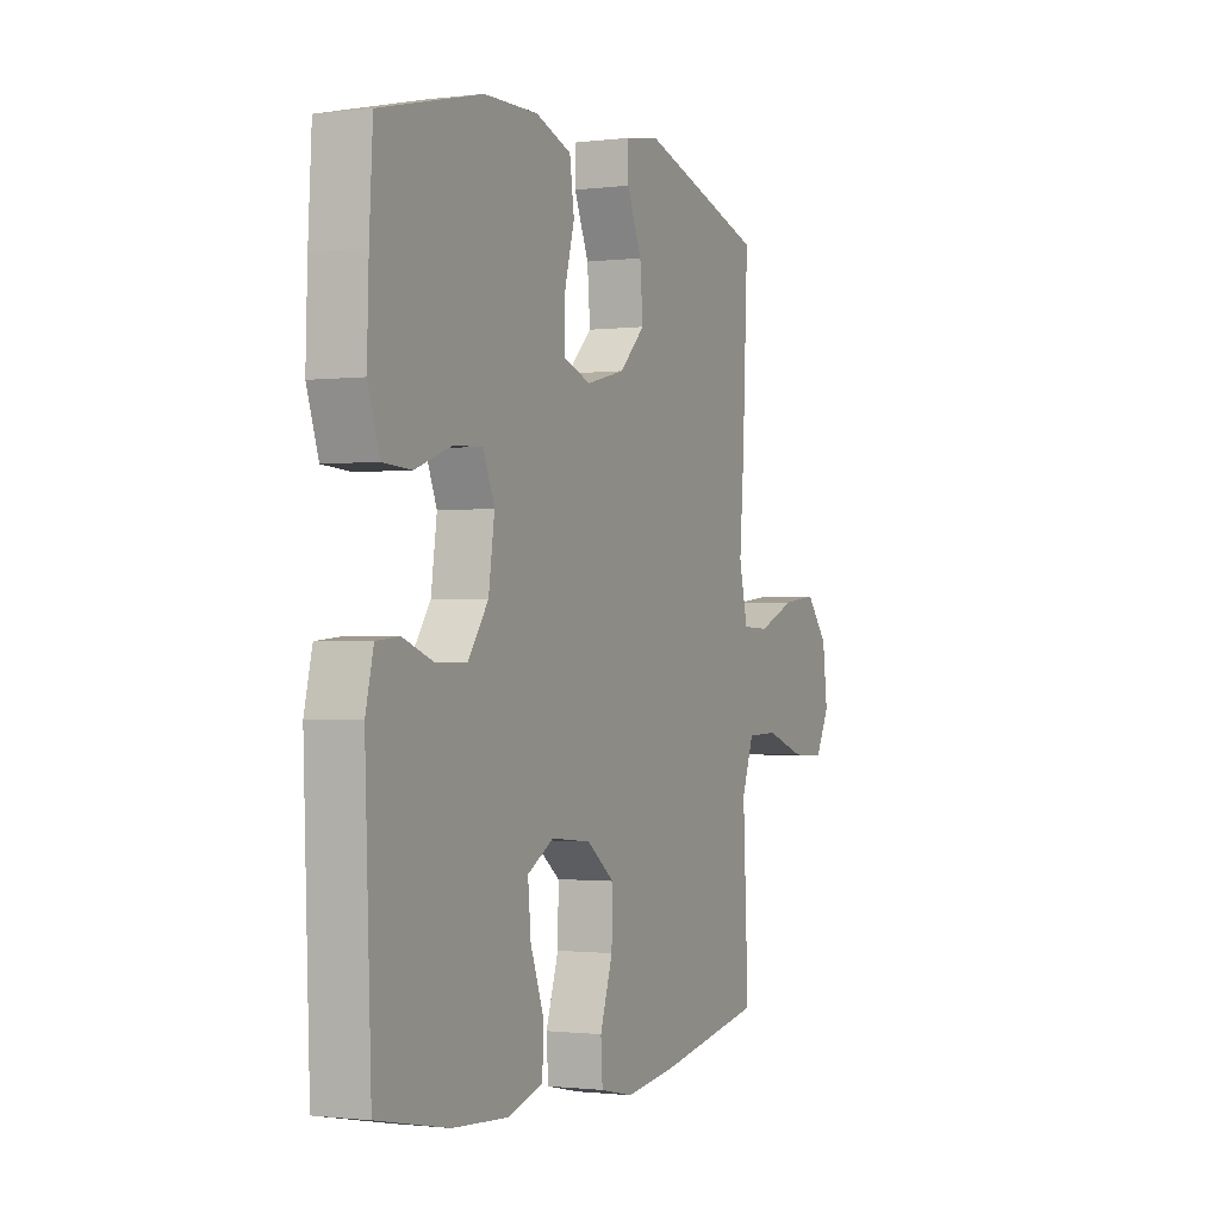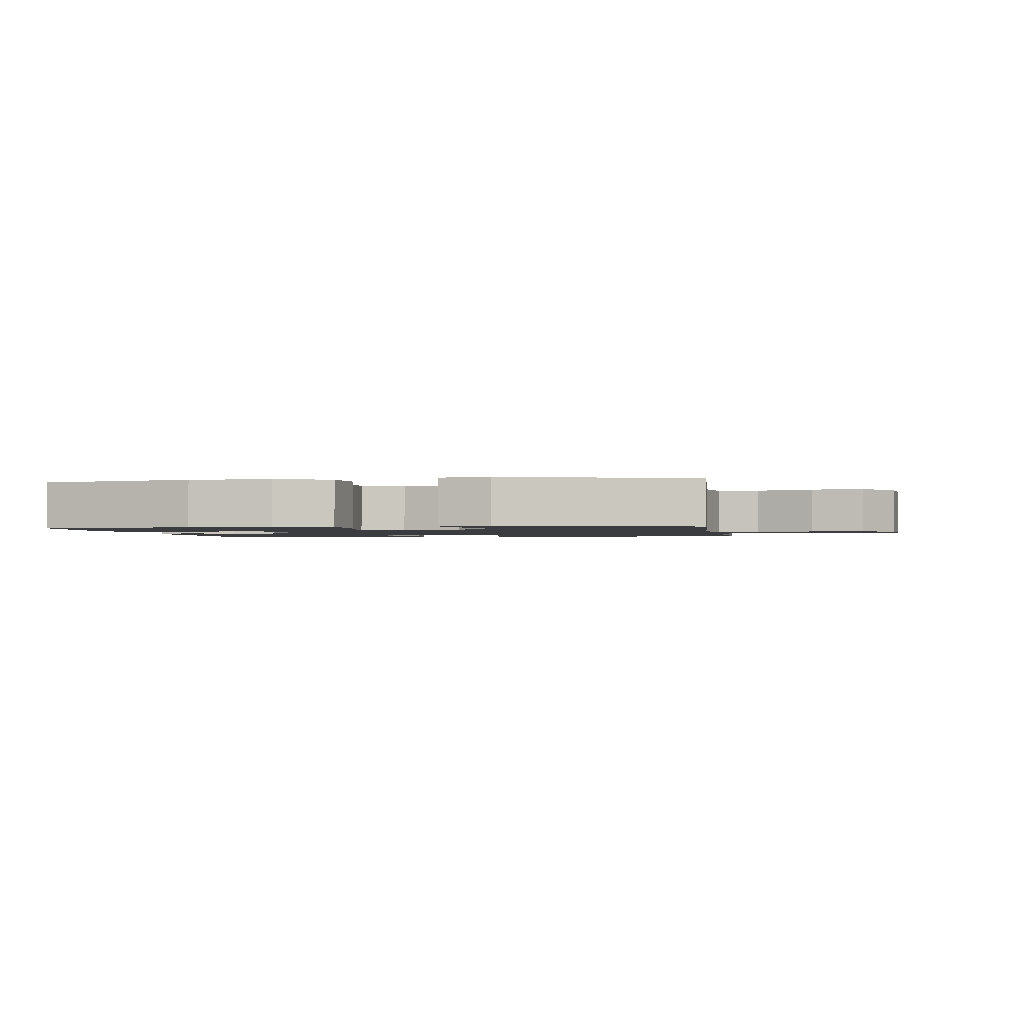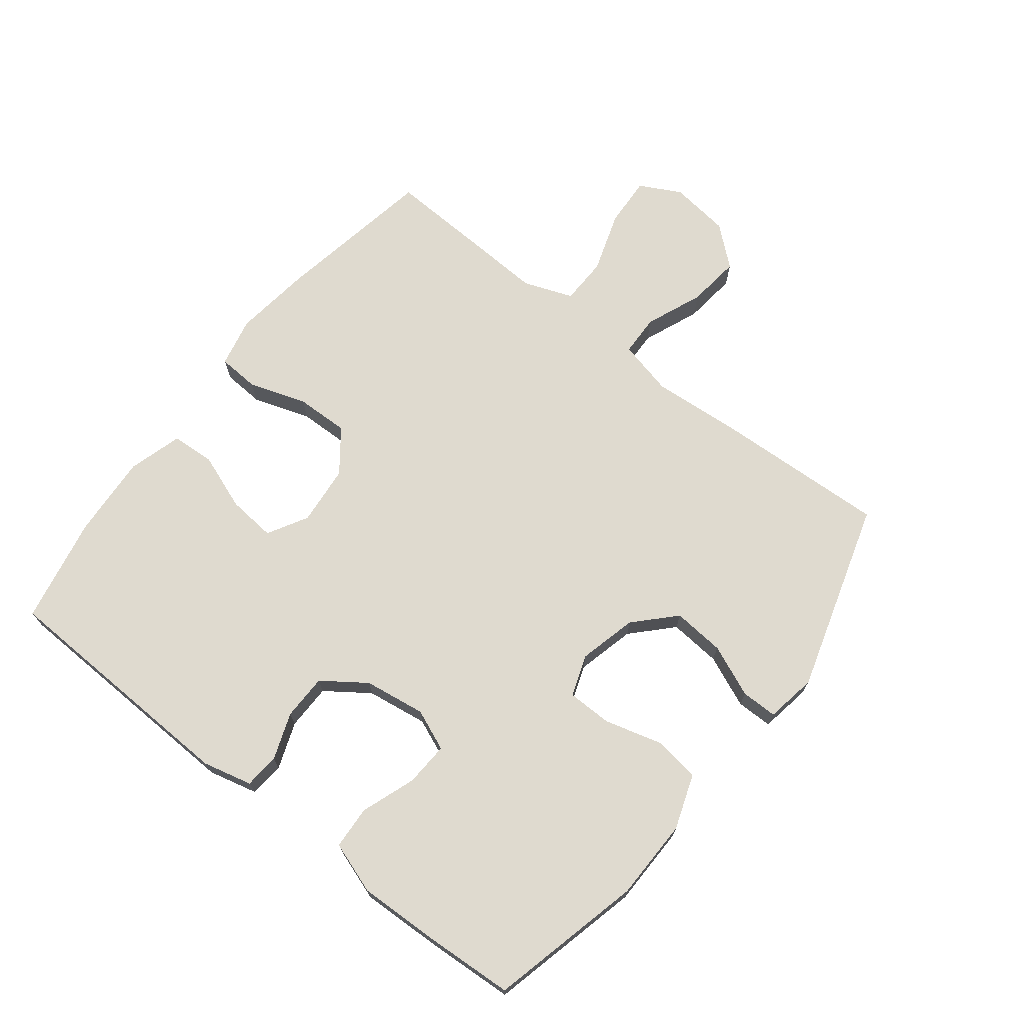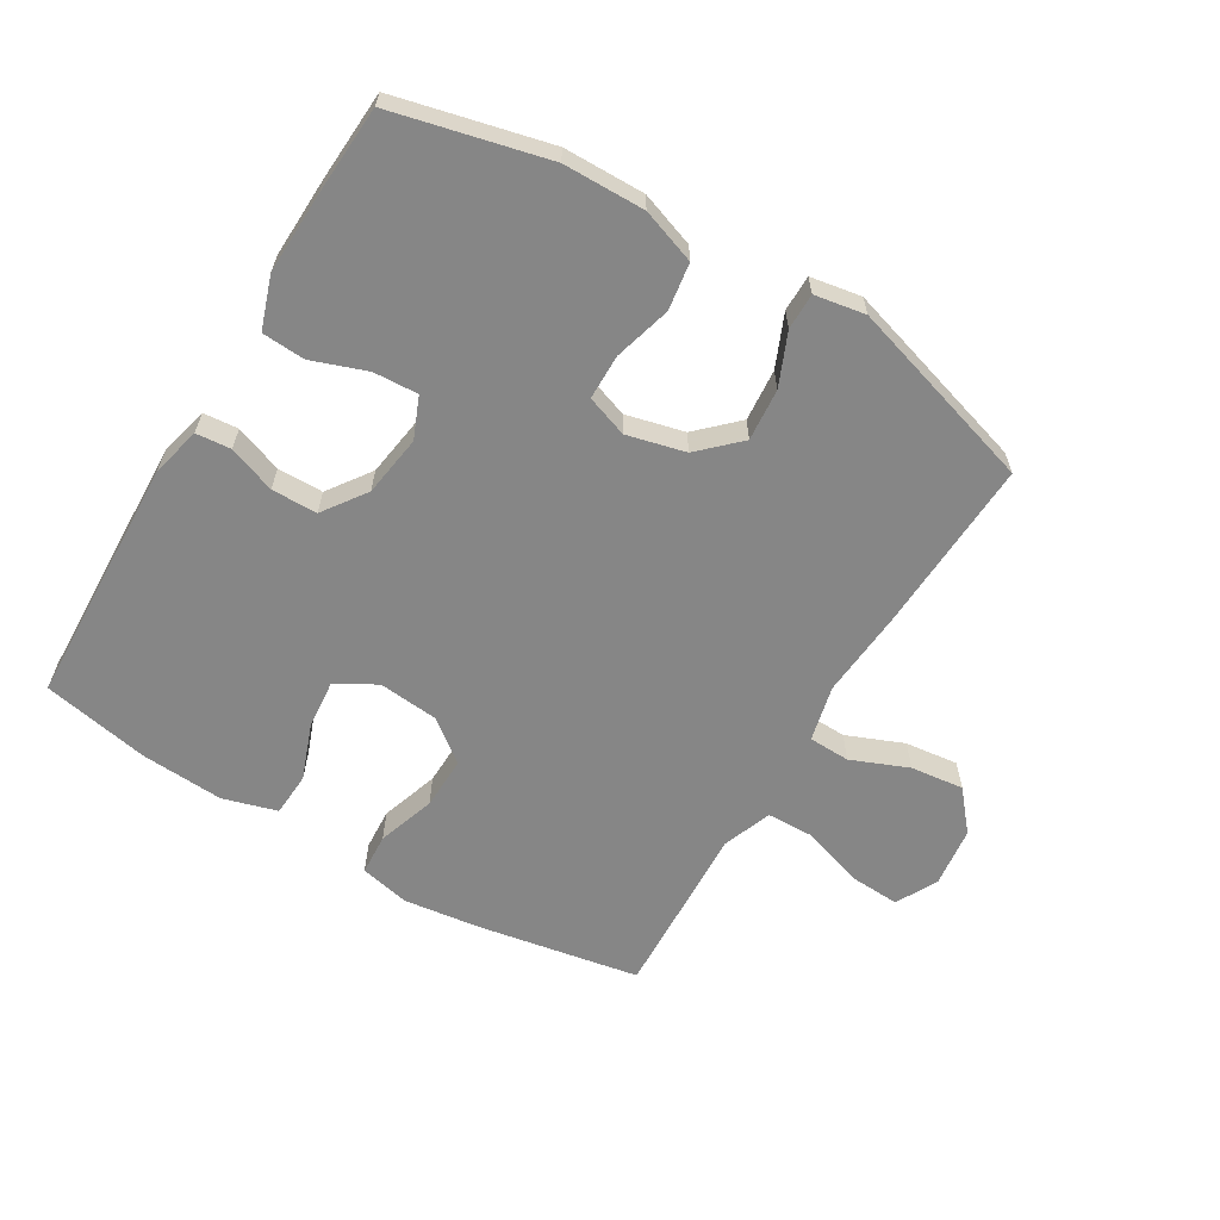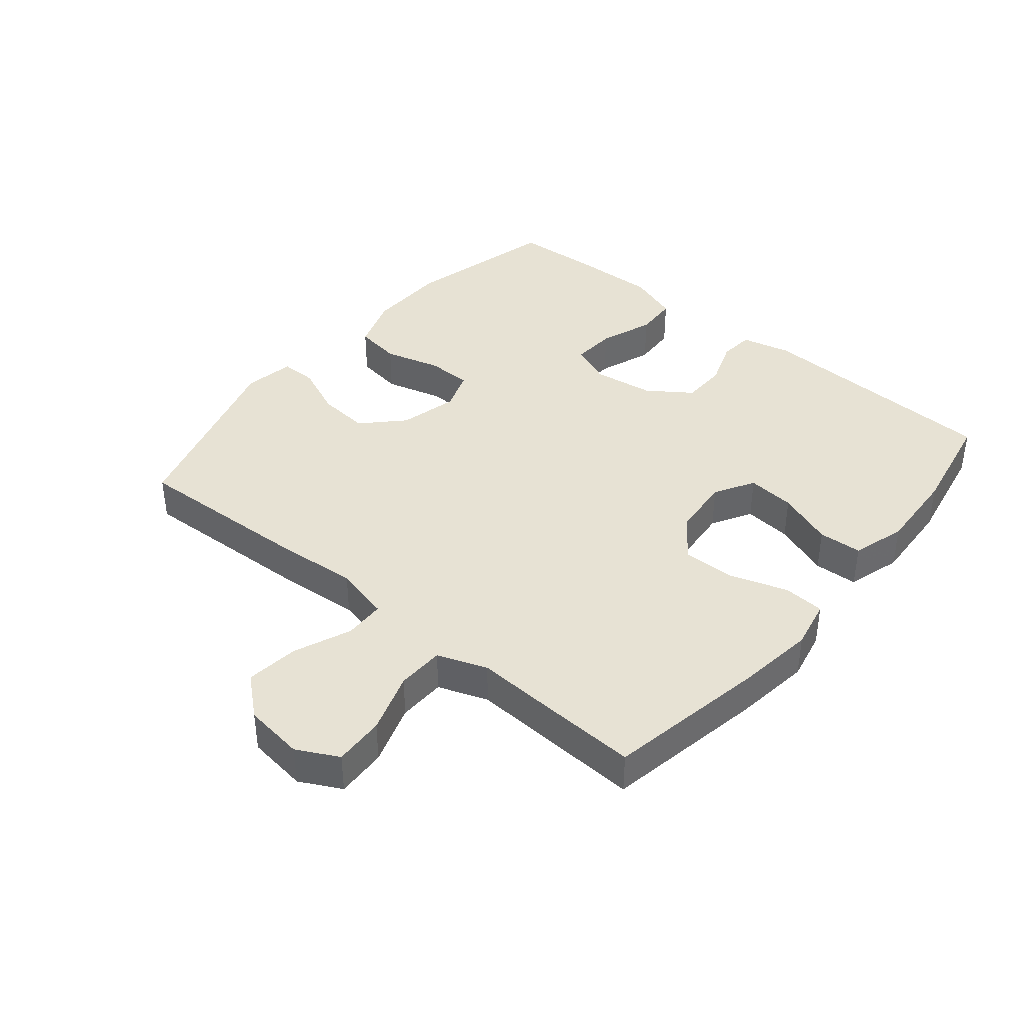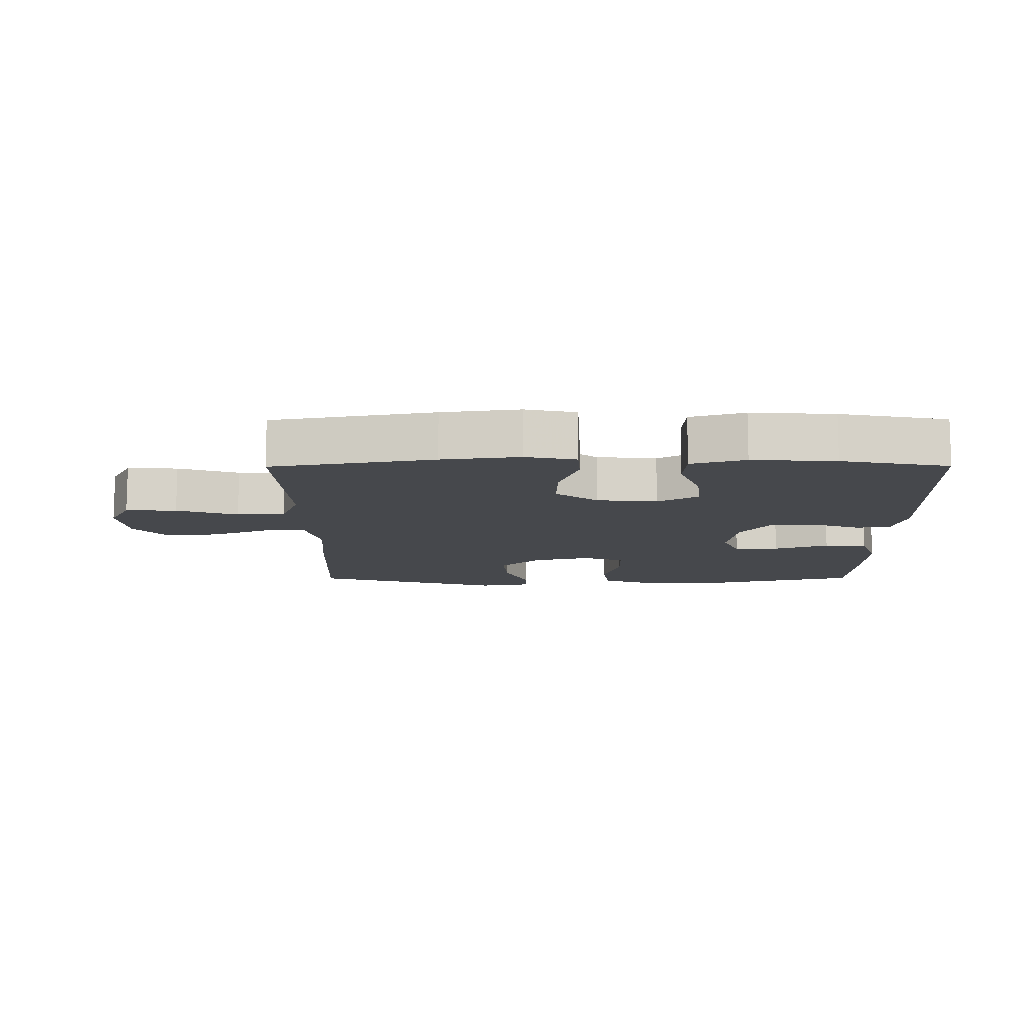
<metadata>
{"format":"obj","ext":"obj","renderer":"f3d","projection":"perspective","resolution":1024,"background":"white","views":[{"elev":-1.1,"azim":-65.5,"up":"+Z"},{"elev":-1.5,"azim":8.5,"up":"+Y"},{"elev":70.8,"azim":-52.1,"up":"+Y"},{"elev":-62.0,"azim":-31.0,"up":"+Y"},{"elev":40.0,"azim":129.8,"up":"+Y"},{"elev":-11.3,"azim":-179.7,"up":"+Y"}]}
</metadata>
<code>
v 0.5 0.07 0.5
v 0.487 0.07 0.223
v 0.476 0.07 0.086
v 0.497 0.07 -0.002
v 0.562 0.07 -0.004
v 0.652 0.07 0.033
v 0.736 0.07 0.043
v 0.789 0.07 -0.019
v 0.801 0.07 -0.114
v 0.767 0.07 -0.179
v 0.687 0.07 -0.175
v 0.591 0.07 -0.143
v 0.516 0.07 -0.145
v 0.487 0.07 -0.223
v 0.493 0.07 -0.344
v 0.5 0.07 -0.5
v 0.246 0.07 -0.546
v 0.124 0.07 -0.562
v 0.045 0.07 -0.545
v 0.041 0.07 -0.48
v 0.071 0.07 -0.389
v 0.073 0.07 -0.305
v 0.007 0.07 -0.255
v -0.088 0.07 -0.246
v -0.151 0.07 -0.282
v -0.144 0.07 -0.358
v -0.111 0.07 -0.447
v -0.115 0.07 -0.516
v -0.2 0.07 -0.541
v -0.331 0.07 -0.533
v -0.5 0.07 -0.5
v -0.515 0.07 -0.106
v -0.496 0.07 -0.028
v -0.441 0.07 -0.023
v -0.367 0.07 -0.05
v -0.295 0.07 -0.049
v -0.247 0.07 0.019
v -0.233 0.07 0.116
v -0.26 0.07 0.181
v -0.33 0.07 0.177
v -0.416 0.07 0.146
v -0.484 0.07 0.15
v -0.512 0.07 0.232
v -0.508 0.07 0.36
v -0.5 0.07 0.5
v -0.258 0.07 0.559
v -0.13 0.07 0.561
v -0.044 0.07 0.531
v -0.033 0.07 0.457
v -0.058 0.07 0.367
v -0.057 0.07 0.296
v 0.008 0.07 0.273
v 0.1 0.07 0.296
v 0.161 0.07 0.355
v 0.154 0.07 0.437
v 0.119 0.07 0.519
v 0.119 0.07 0.576
v 0.199 0.07 0.59
v 0.5 0 0.5
v 0.487 0 0.223
v 0.476 0 0.086
v 0.497 0 -0.002
v 0.562 0 -0.004
v 0.652 0 0.033
v 0.736 0 0.043
v 0.789 0 -0.019
v 0.801 0 -0.114
v 0.767 0 -0.179
v 0.687 0 -0.175
v 0.591 0 -0.143
v 0.516 0 -0.145
v 0.487 0 -0.223
v 0.493 0 -0.344
v 0.5 0 -0.5
v 0.246 0 -0.546
v 0.124 0 -0.562
v 0.045 0 -0.545
v 0.041 0 -0.48
v 0.071 0 -0.389
v 0.073 0 -0.305
v 0.007 0 -0.255
v -0.088 0 -0.246
v -0.151 0 -0.282
v -0.144 0 -0.358
v -0.111 0 -0.447
v -0.115 0 -0.516
v -0.2 0 -0.541
v -0.331 0 -0.533
v -0.5 0 -0.5
v -0.515 0 -0.106
v -0.496 0 -0.028
v -0.441 0 -0.023
v -0.367 0 -0.05
v -0.295 0 -0.049
v -0.247 0 0.019
v -0.233 0 0.116
v -0.26 0 0.181
v -0.33 0 0.177
v -0.416 0 0.146
v -0.484 0 0.15
v -0.512 0 0.232
v -0.508 0 0.36
v -0.5 0 0.5
v -0.258 0 0.559
v -0.13 0 0.561
v -0.044 0 0.531
v -0.033 0 0.457
v -0.058 0 0.367
v -0.057 0 0.296
v 0.008 0 0.273
v 0.1 0 0.296
v 0.161 0 0.355
v 0.154 0 0.437
v 0.119 0 0.519
v 0.119 0 0.576
v 0.199 0 0.59
f 55 56 57 58
f 54 55 58 1
f 53 54 1 2
f 52 53 2 3
f 51 52 3 4
f 47 48 49 50
f 47 50 51
f 46 47 51
f 45 46 51
f 44 45 51 4
f 40 41 42 43
f 39 40 43 44
f 32 33 34 35
f 32 35 36
f 31 32 36
f 30 31 36 37
f 26 27 28 29
f 25 26 29 30
f 18 19 20 21
f 18 21 22
f 17 18 22
f 14 15 16 17
f 13 14 17 22
f 9 10 11 12
f 9 12 13
f 8 9 13
f 5 6 7 8
f 4 5 8 13
f 39 44 4 13
f 25 30 37
f 24 25 37 38
f 23 24 38
f 23 38 39
f 13 22 23 39
f 116 115 114 113
f 59 116 113 112
f 60 59 112 111
f 61 60 111 110
f 62 61 110 109
f 108 107 106 105
f 109 108 105
f 109 105 104
f 109 104 103
f 62 109 103 102
f 101 100 99 98
f 102 101 98 97
f 93 92 91 90
f 94 93 90
f 94 90 89
f 95 94 89 88
f 87 86 85 84
f 88 87 84 83
f 79 78 77 76
f 80 79 76
f 80 76 75
f 75 74 73 72
f 80 75 72 71
f 70 69 68 67
f 71 70 67
f 71 67 66
f 66 65 64 63
f 71 66 63 62
f 71 62 102 97
f 95 88 83
f 96 95 83 82
f 96 82 81
f 97 96 81
f 97 81 80 71
f 1 59 60 2
f 2 60 61 3
f 3 61 62 4
f 4 62 63 5
f 5 63 64 6
f 6 64 65 7
f 7 65 66 8
f 8 66 67 9
f 9 67 68 10
f 10 68 69 11
f 11 69 70 12
f 12 70 71 13
f 13 71 72 14
f 14 72 73 15
f 15 73 74 16
f 16 74 75 17
f 17 75 76 18
f 18 76 77 19
f 19 77 78 20
f 20 78 79 21
f 21 79 80 22
f 22 80 81 23
f 23 81 82 24
f 24 82 83 25
f 25 83 84 26
f 26 84 85 27
f 27 85 86 28
f 28 86 87 29
f 29 87 88 30
f 30 88 89 31
f 31 89 90 32
f 32 90 91 33
f 33 91 92 34
f 34 92 93 35
f 35 93 94 36
f 36 94 95 37
f 37 95 96 38
f 38 96 97 39
f 39 97 98 40
f 40 98 99 41
f 41 99 100 42
f 42 100 101 43
f 43 101 102 44
f 44 102 103 45
f 45 103 104 46
f 46 104 105 47
f 47 105 106 48
f 48 106 107 49
f 49 107 108 50
f 50 108 109 51
f 51 109 110 52
f 52 110 111 53
f 53 111 112 54
f 54 112 113 55
f 55 113 114 56
f 56 114 115 57
f 57 115 116 58
f 58 116 59 1

</code>
